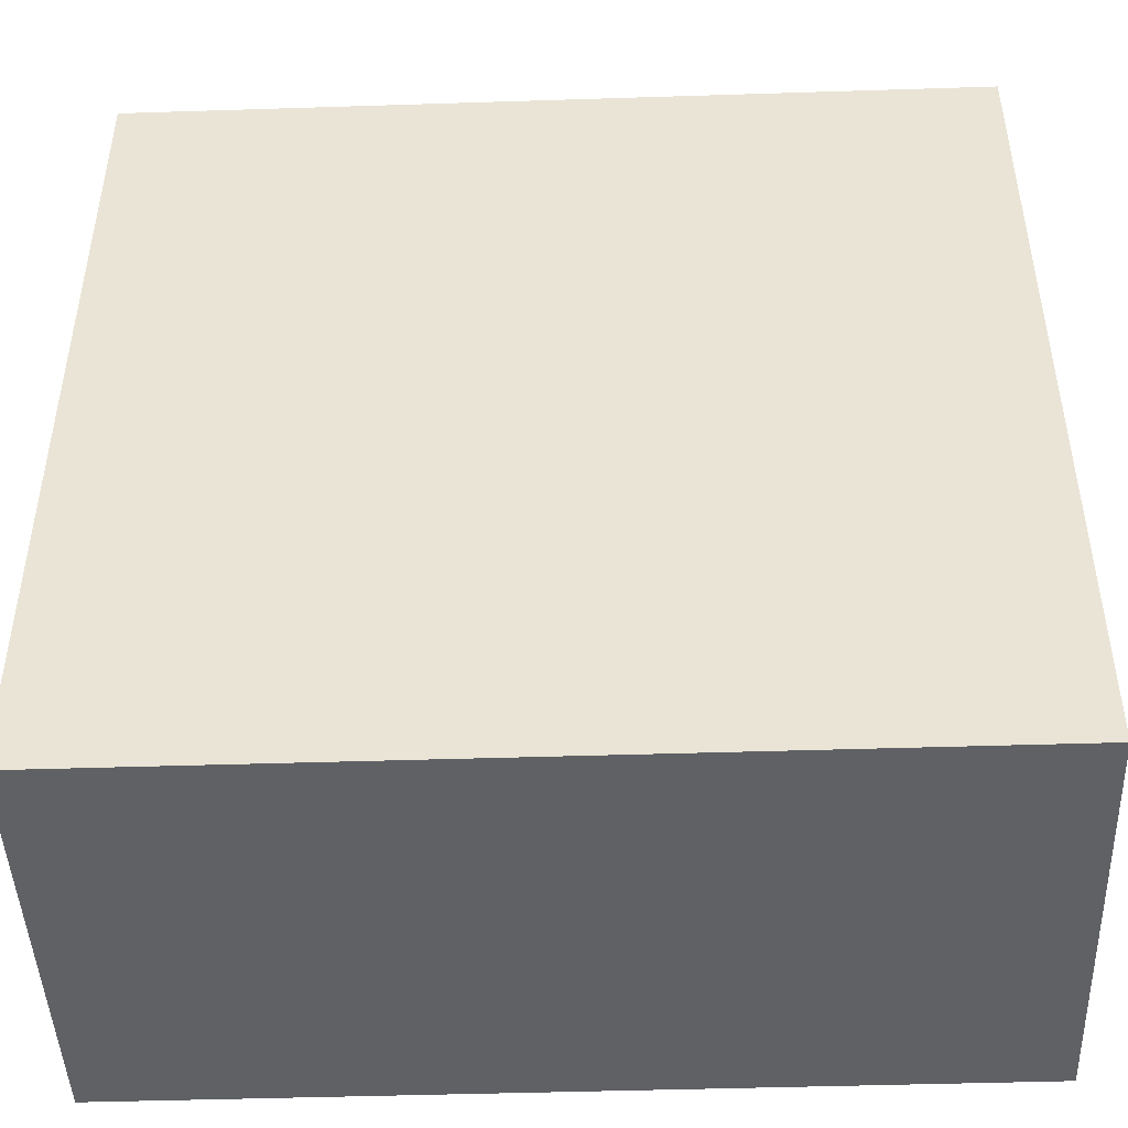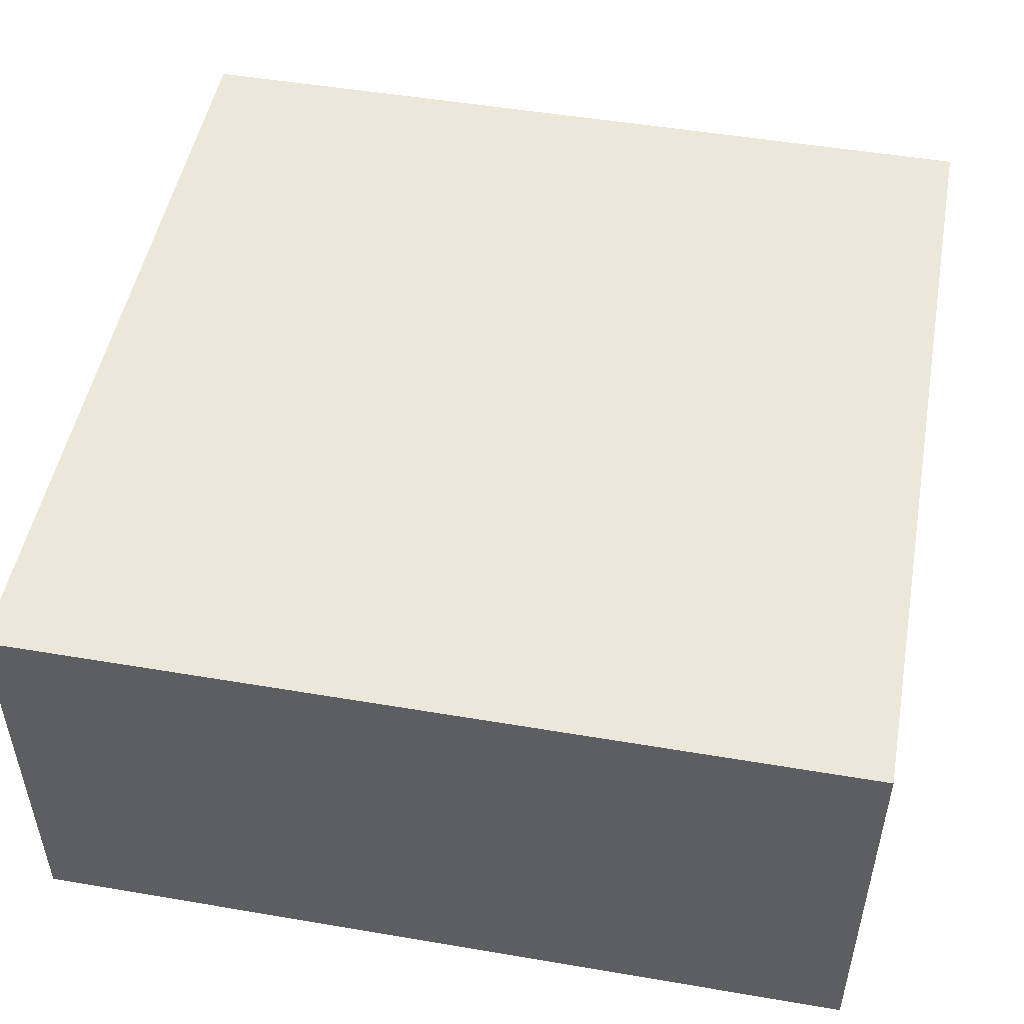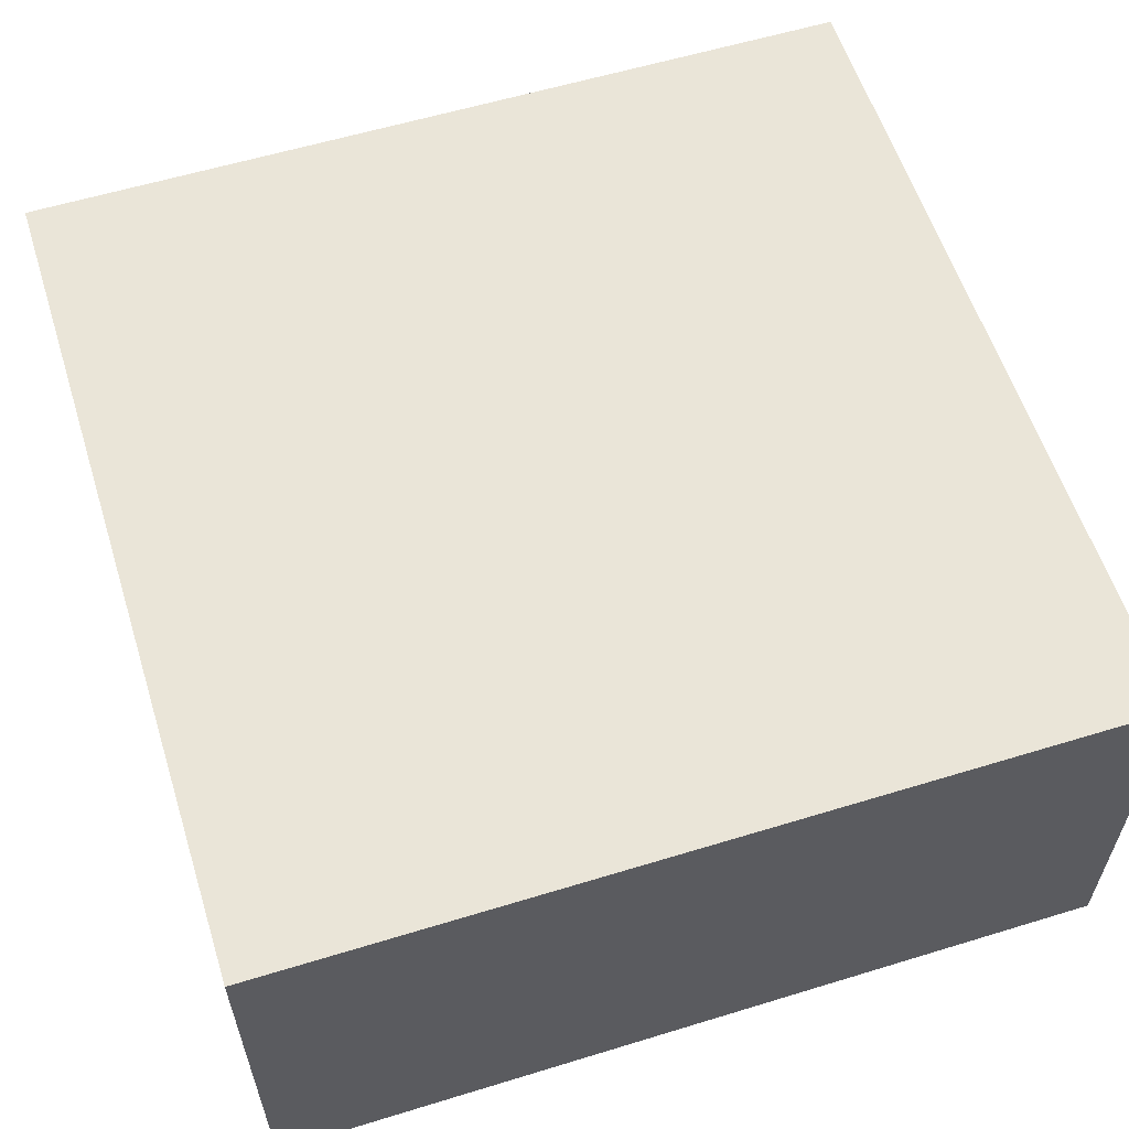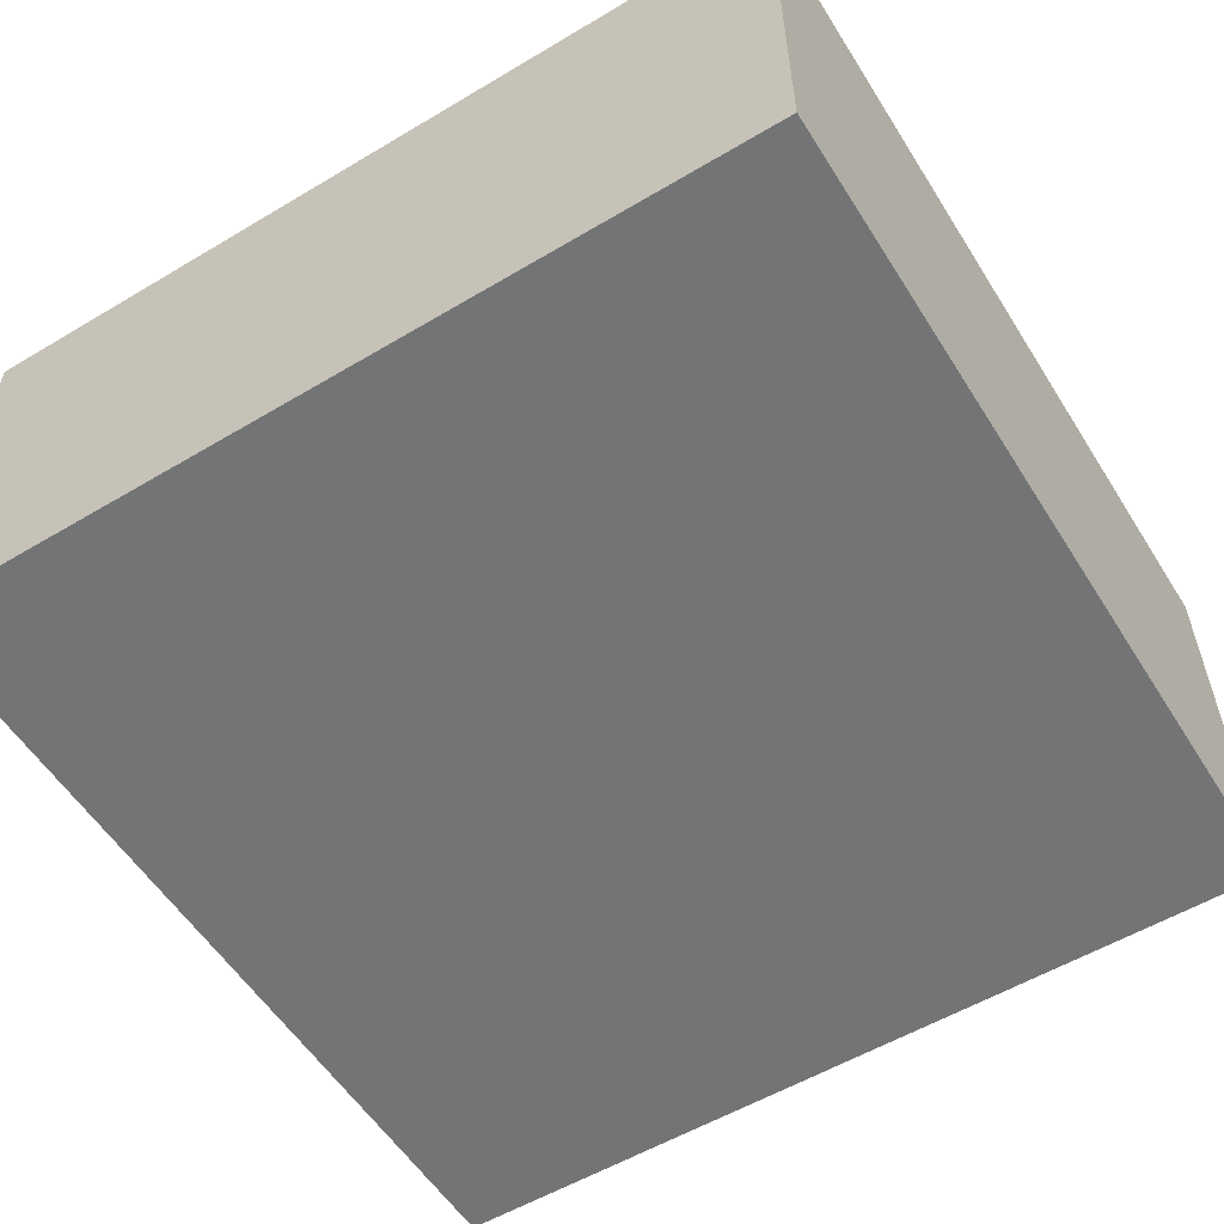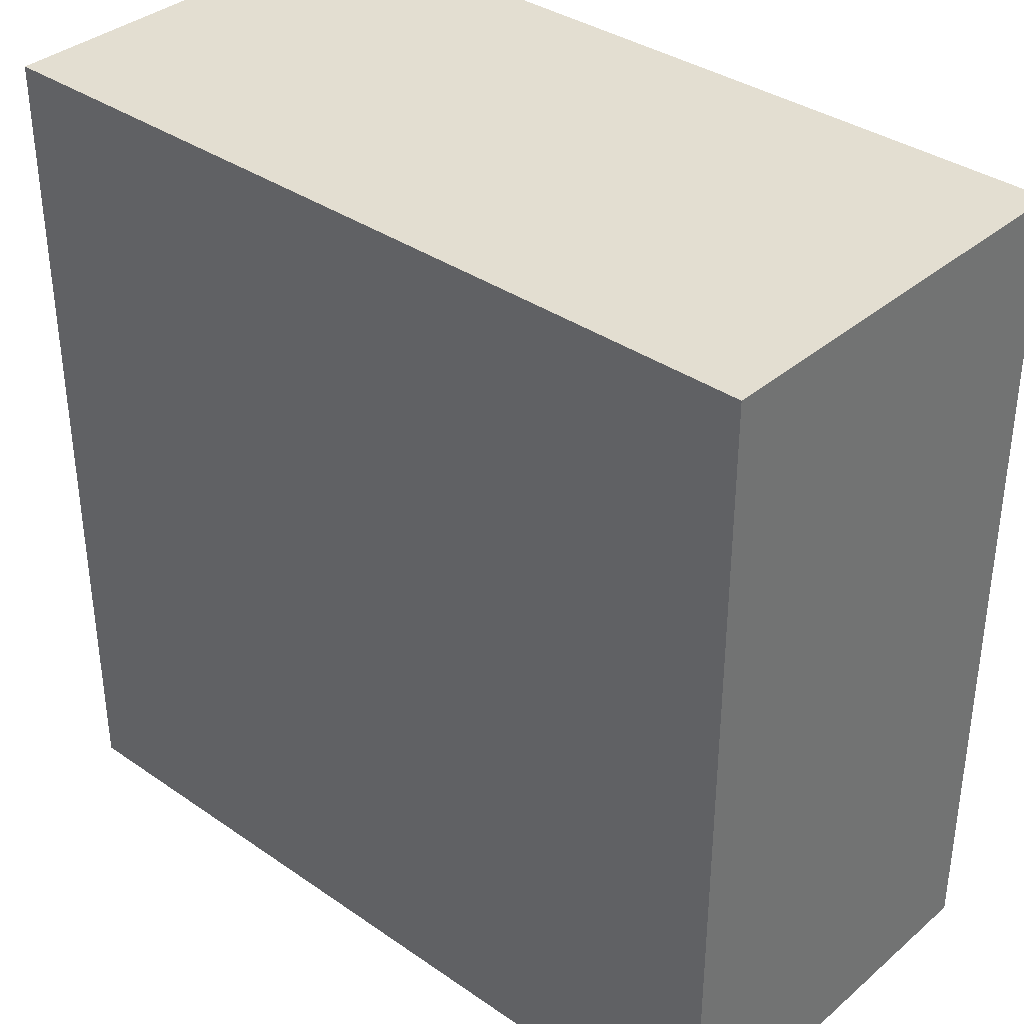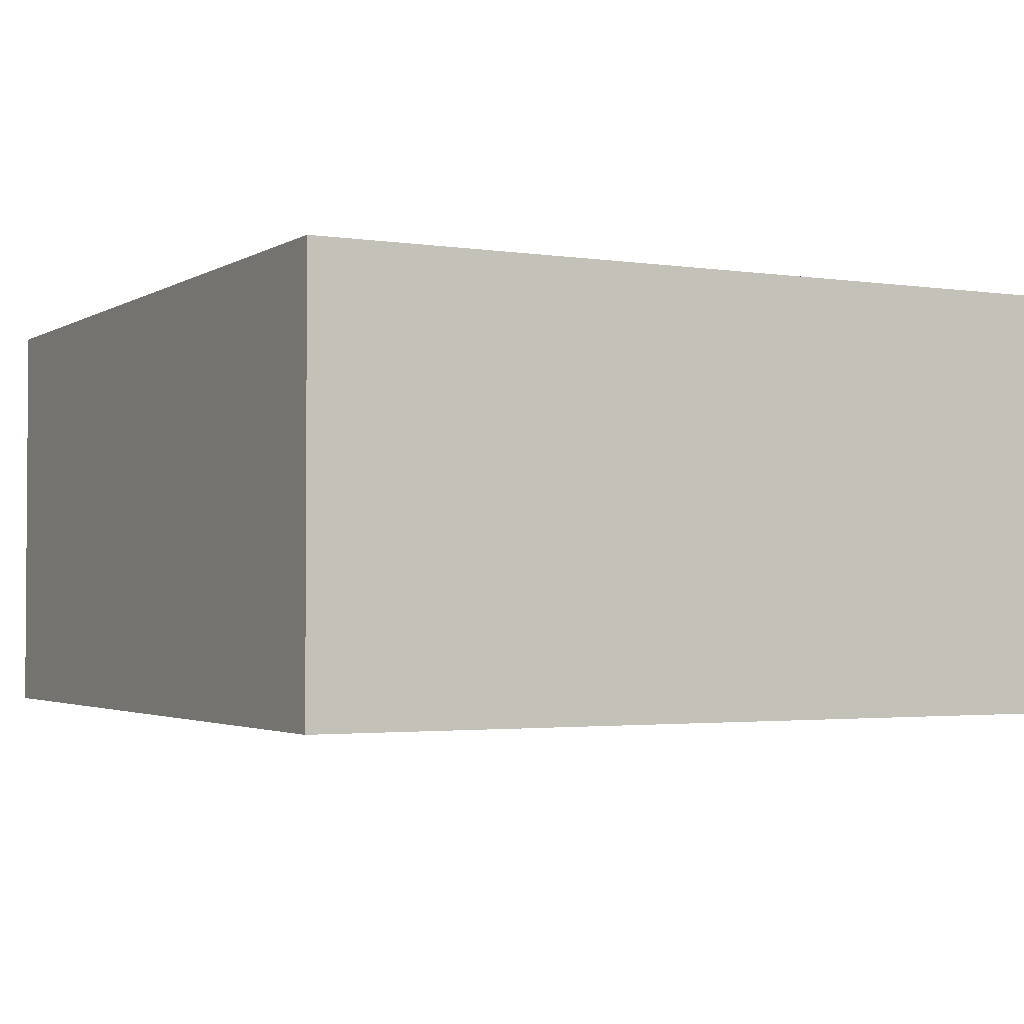
<metadata>
{"format":"obj","ext":"obj","renderer":"f3d","projection":"perspective","resolution":1024,"background":"white","views":[{"elev":-46.0,"azim":2.1,"up":"+Z"},{"elev":49.8,"azim":100.6,"up":"+Y"},{"elev":58.7,"azim":-107.5,"up":"+Y"},{"elev":-56.2,"azim":-58.1,"up":"+Y"},{"elev":36.0,"azim":-137.9,"up":"+Z"},{"elev":-2.4,"azim":-28.1,"up":"+Y"}]}
</metadata>
<code>
v -1.192e-07 0 5.96e-08
v -1.192e-07 0.5 5.96e-08
v 1 0.5 0
v 1 0 0
v 1 0.5 1
v 1 0 1
v 0 0 1
v 0 0.5 1
g bricks_block_b_ssbrickslab
f 1 2 3 4
f 4 3 5 6
f 7 8 2 1
f 7 1 4 6
f 2 8 5 3
f 6 5 8 7

</code>
